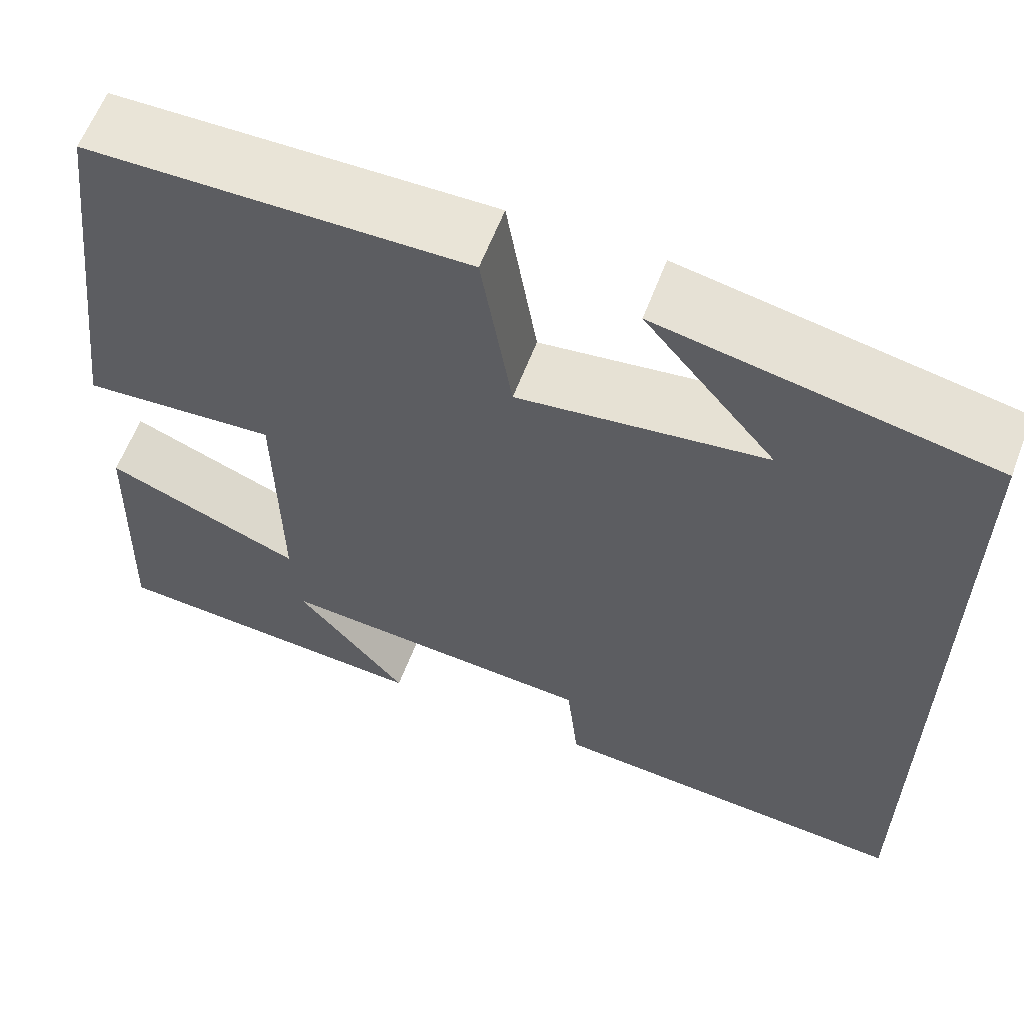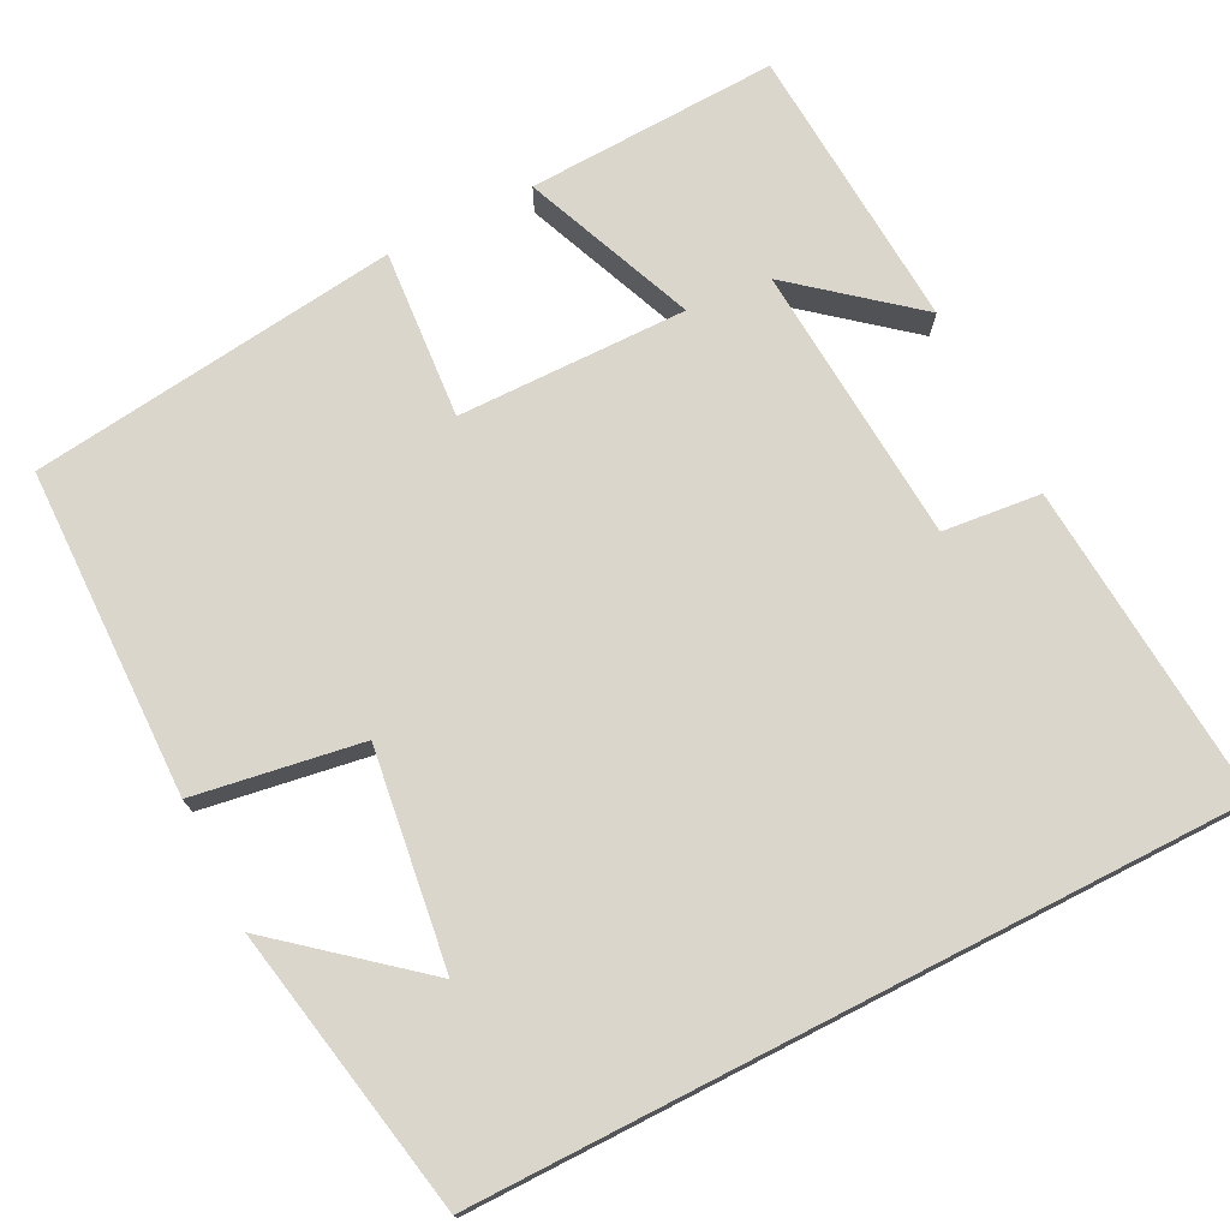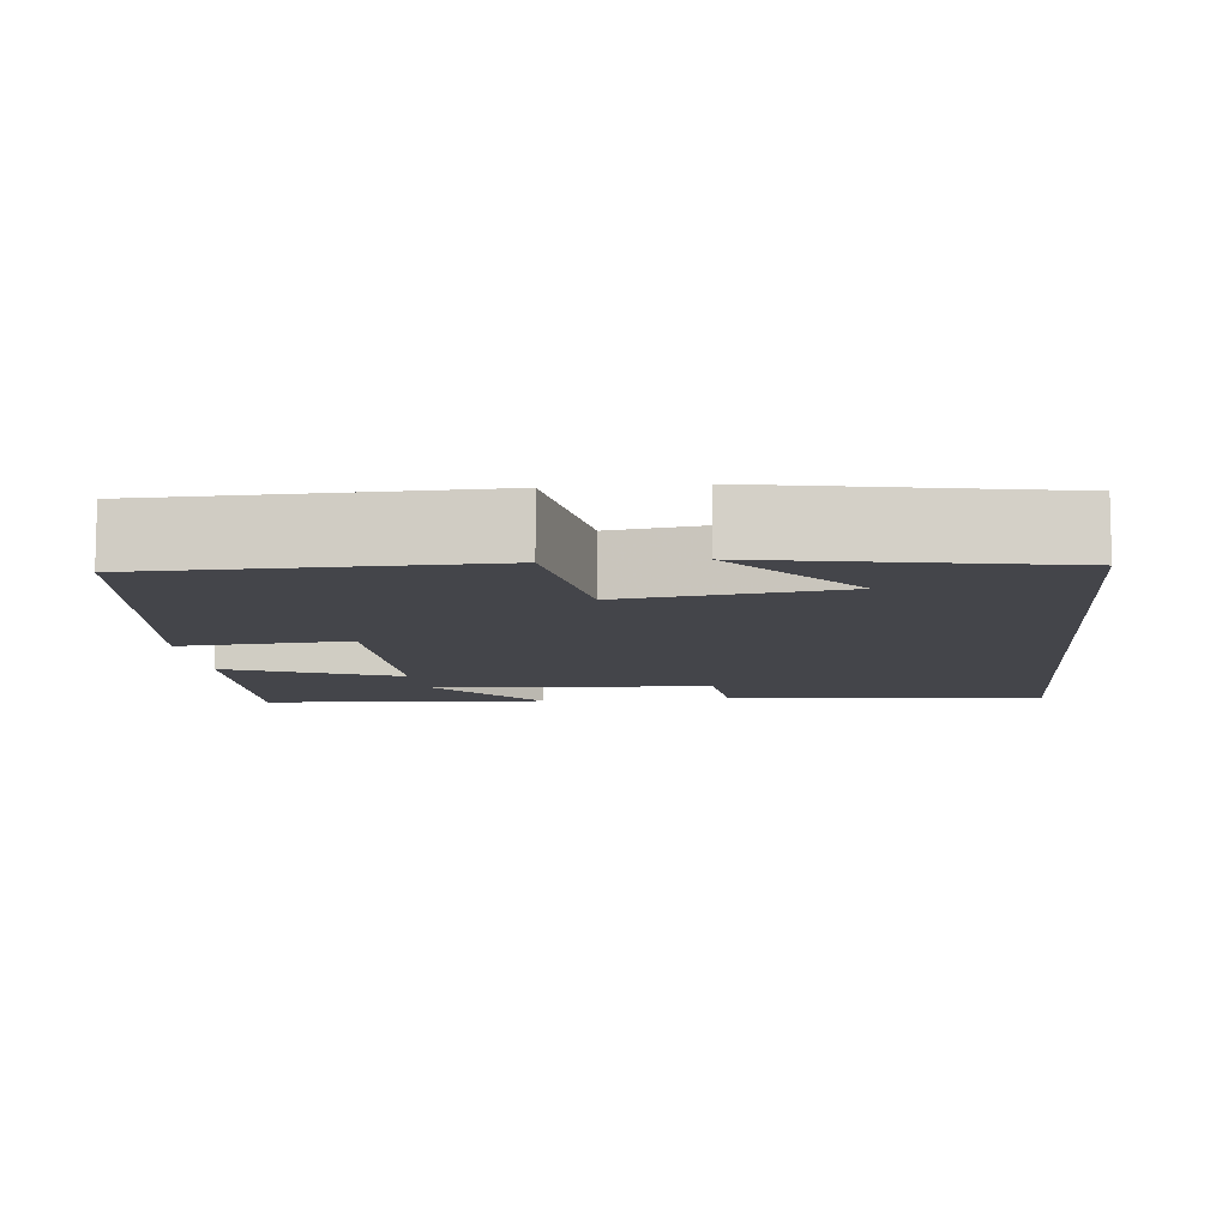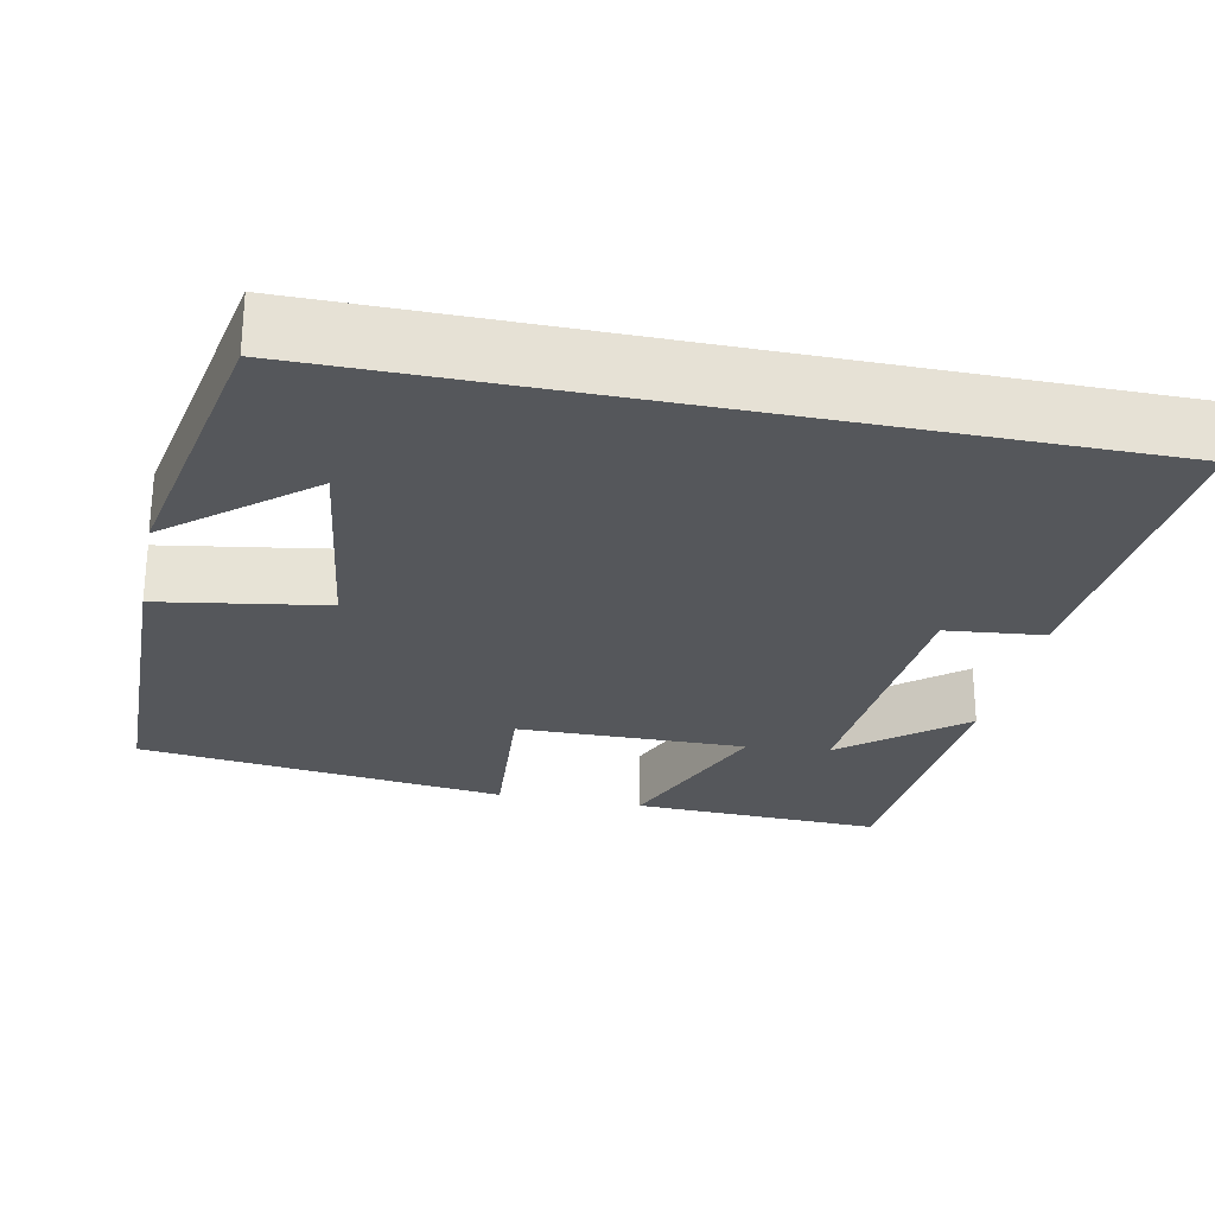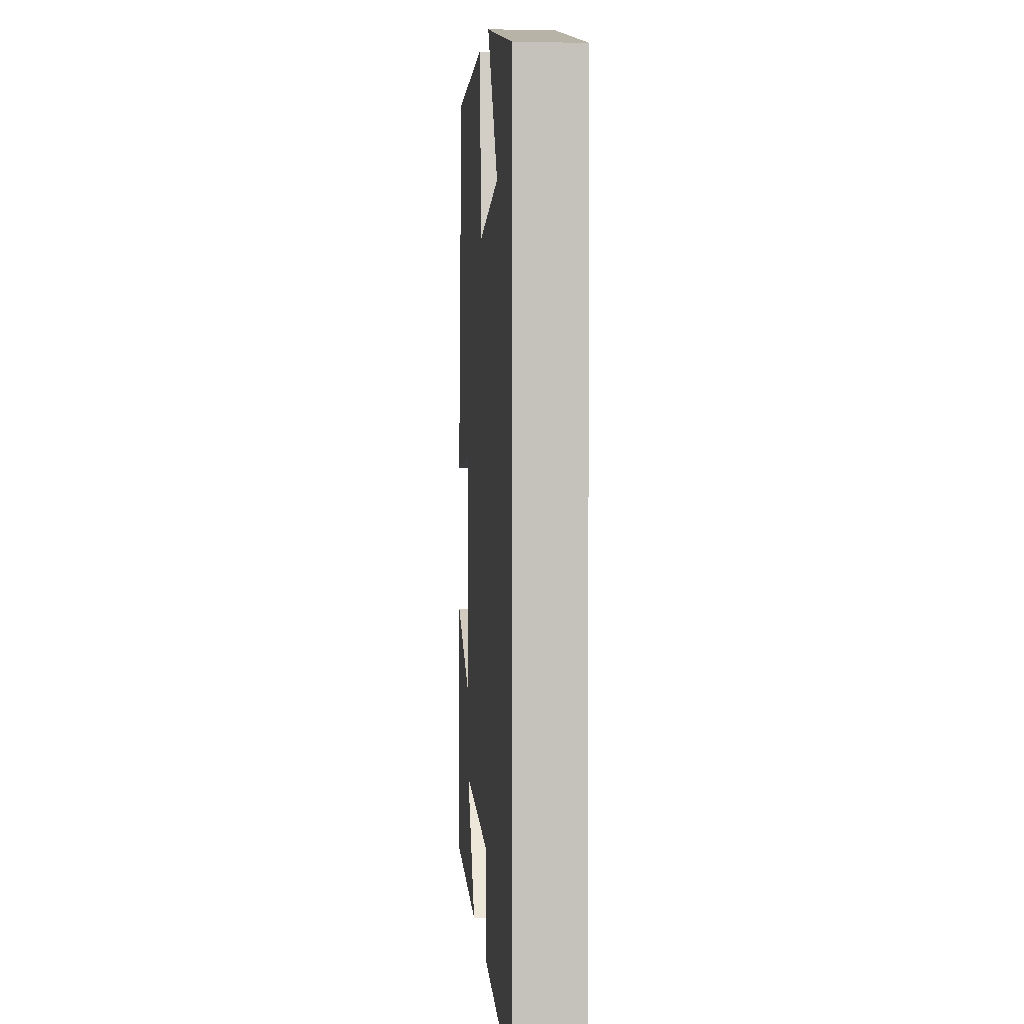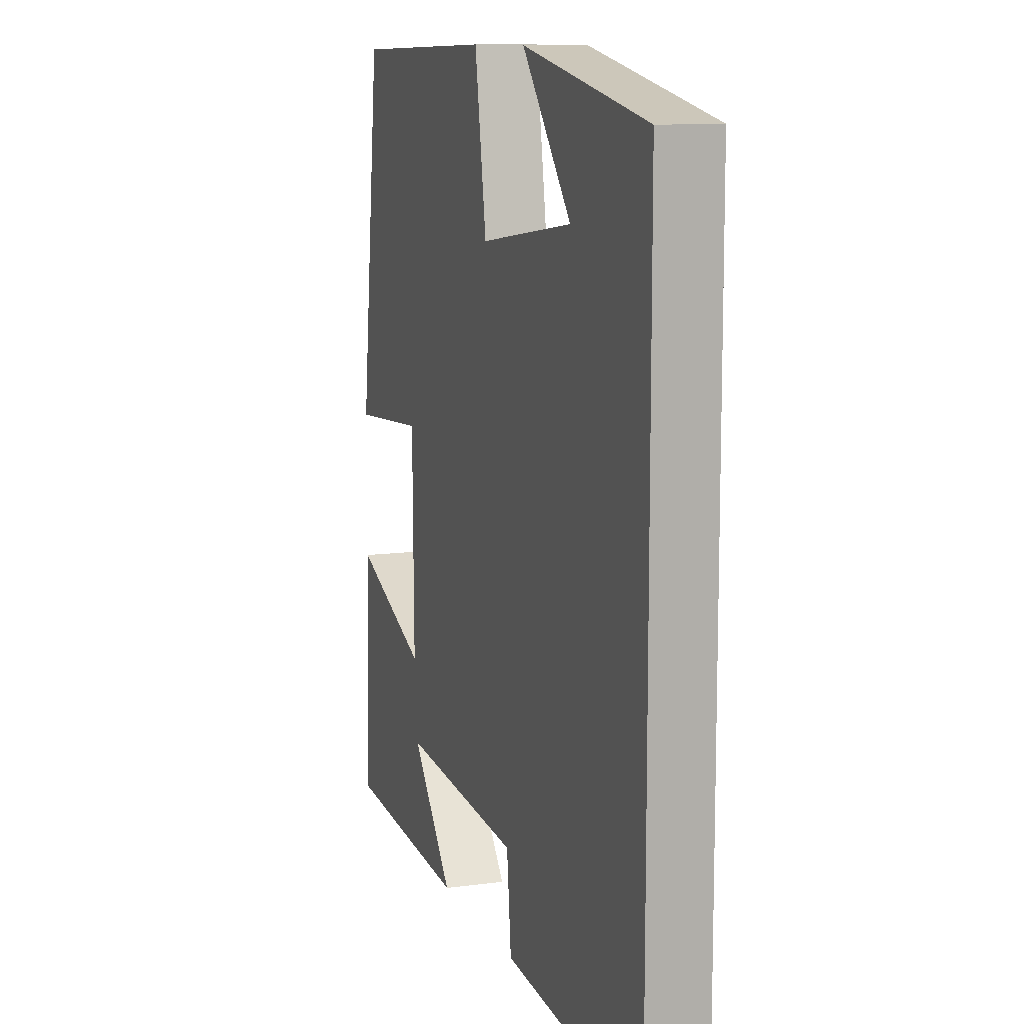
<metadata>
{"format":"obj","ext":"obj","renderer":"f3d","projection":"perspective","resolution":1024,"background":"white","views":[{"elev":60.8,"azim":20.7,"up":"+Z"},{"elev":74.1,"azim":62.9,"up":"+Y"},{"elev":-9.2,"azim":5.8,"up":"+Y"},{"elev":-26.4,"azim":78.3,"up":"+Y"},{"elev":2.1,"azim":86.0,"up":"+Z"},{"elev":10.9,"azim":71.6,"up":"+Z"}]}
</metadata>
<code>
v 0.5 0.07 -0.529
v 0.095 0.07 -0.5
v 0.082 0.07 -0.376
v -0.272 0.07 -0.352
v -0.149 0.07 -0.5
v -0.512 0.07 -0.478
v -0.5 0.07 -0.16
v -0.282 0.07 -0.247
v -0.286 0.07 0.043
v -0.5 0.07 0.026
v -0.442 0.07 0.492
v -0.026 0.07 0.5
v 0.008 0.07 0.29
v 0.28 0.07 0.328
v 0.136 0.07 0.5
v 0.5 0.07 0.432
v 0.5 0 -0.529
v 0.095 0 -0.5
v 0.082 0 -0.376
v -0.272 0 -0.352
v -0.149 0 -0.5
v -0.512 0 -0.478
v -0.5 0 -0.16
v -0.282 0 -0.247
v -0.286 0 0.043
v -0.5 0 0.026
v -0.442 0 0.492
v -0.026 0 0.5
v 0.008 0 0.29
v 0.28 0 0.328
v 0.136 0 0.5
v 0.5 0 0.432
f 14 15 16
f 14 16 1 2
f 10 11 12 13
f 9 10 13 14
f 8 9 14
f 6 7 8
f 4 5 6
f 4 6 8
f 3 4 8 14
f 2 3 14
f 32 31 30
f 18 17 32 30
f 29 28 27 26
f 30 29 26 25
f 30 25 24
f 24 23 22
f 22 21 20
f 24 22 20
f 30 24 20 19
f 30 19 18
f 1 17 18 2
f 2 18 19 3
f 3 19 20 4
f 4 20 21 5
f 5 21 22 6
f 6 22 23 7
f 7 23 24 8
f 8 24 25 9
f 9 25 26 10
f 10 26 27 11
f 11 27 28 12
f 12 28 29 13
f 13 29 30 14
f 14 30 31 15
f 15 31 32 16
f 16 32 17 1

</code>
